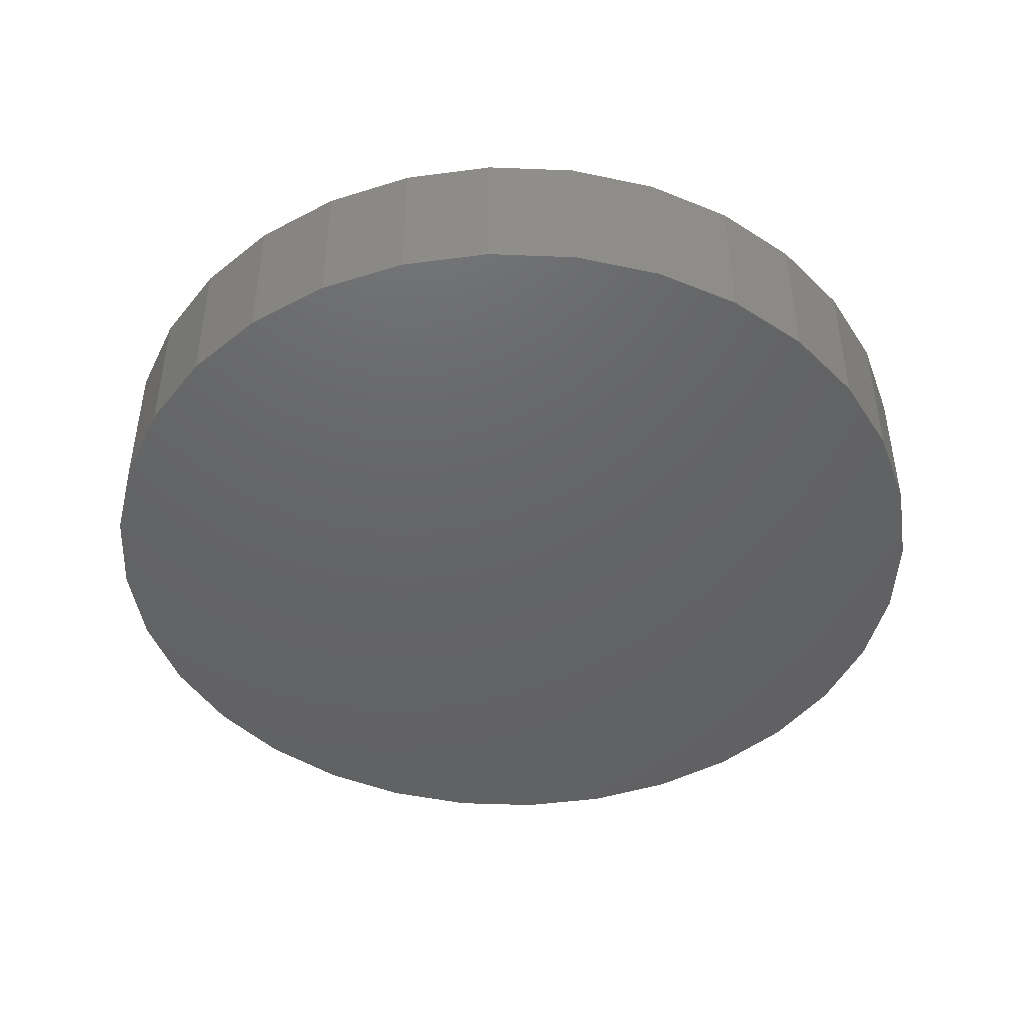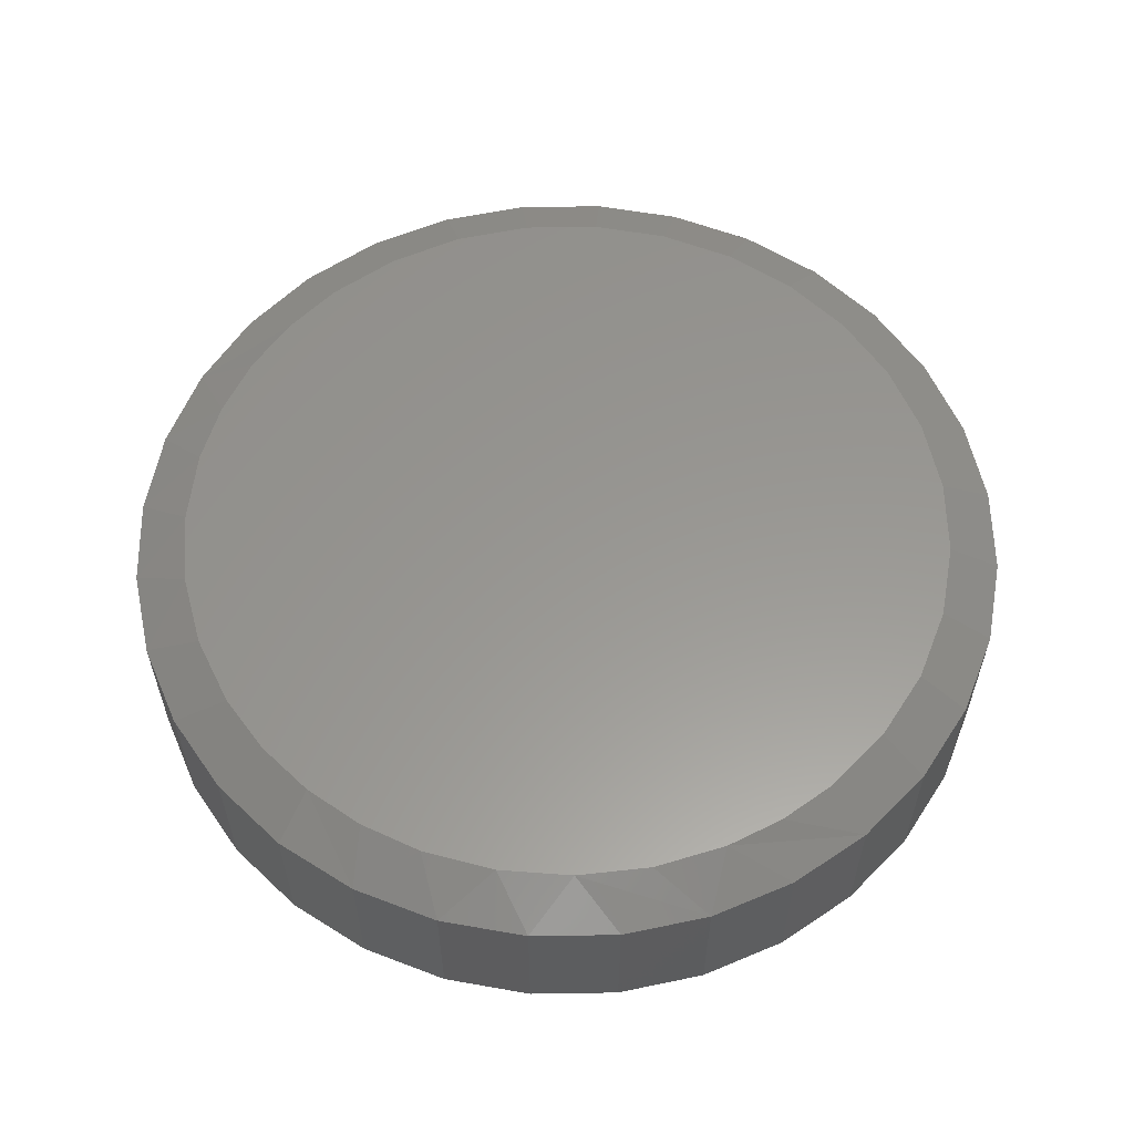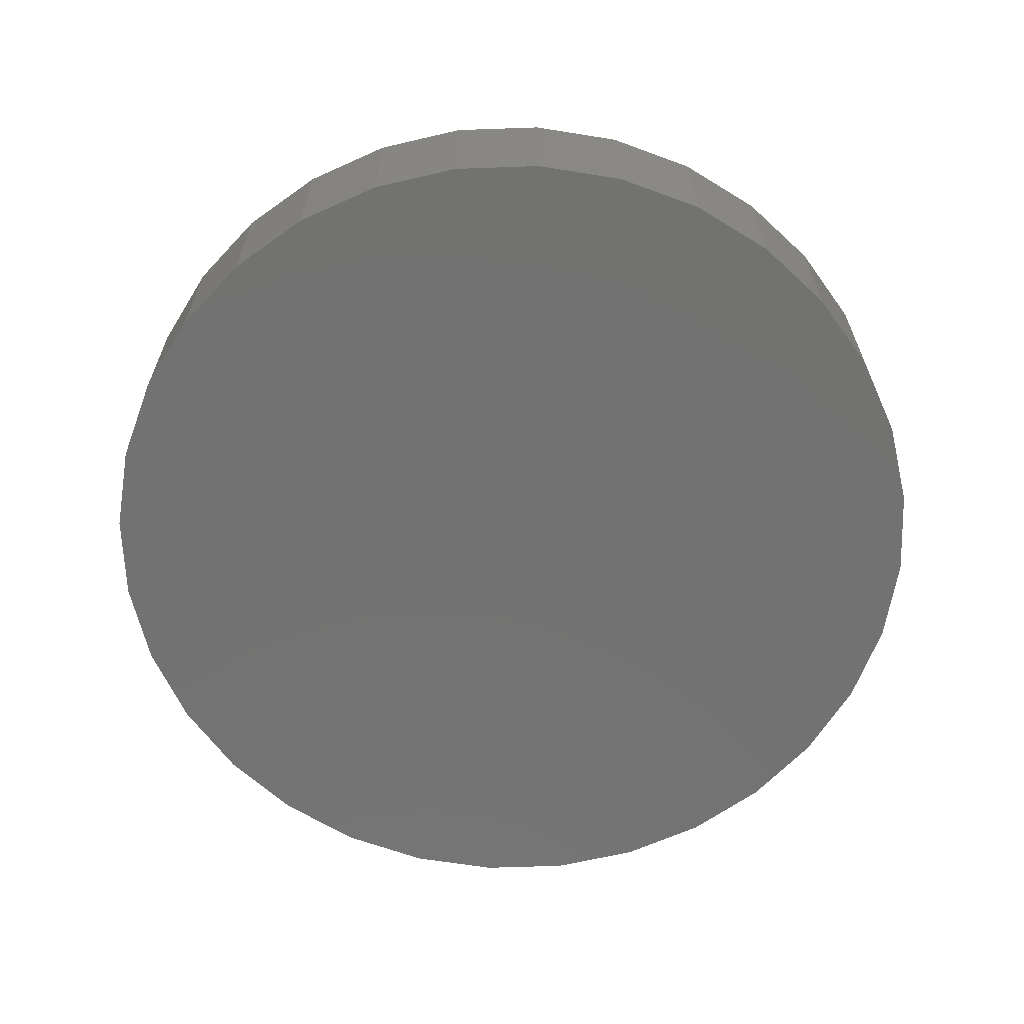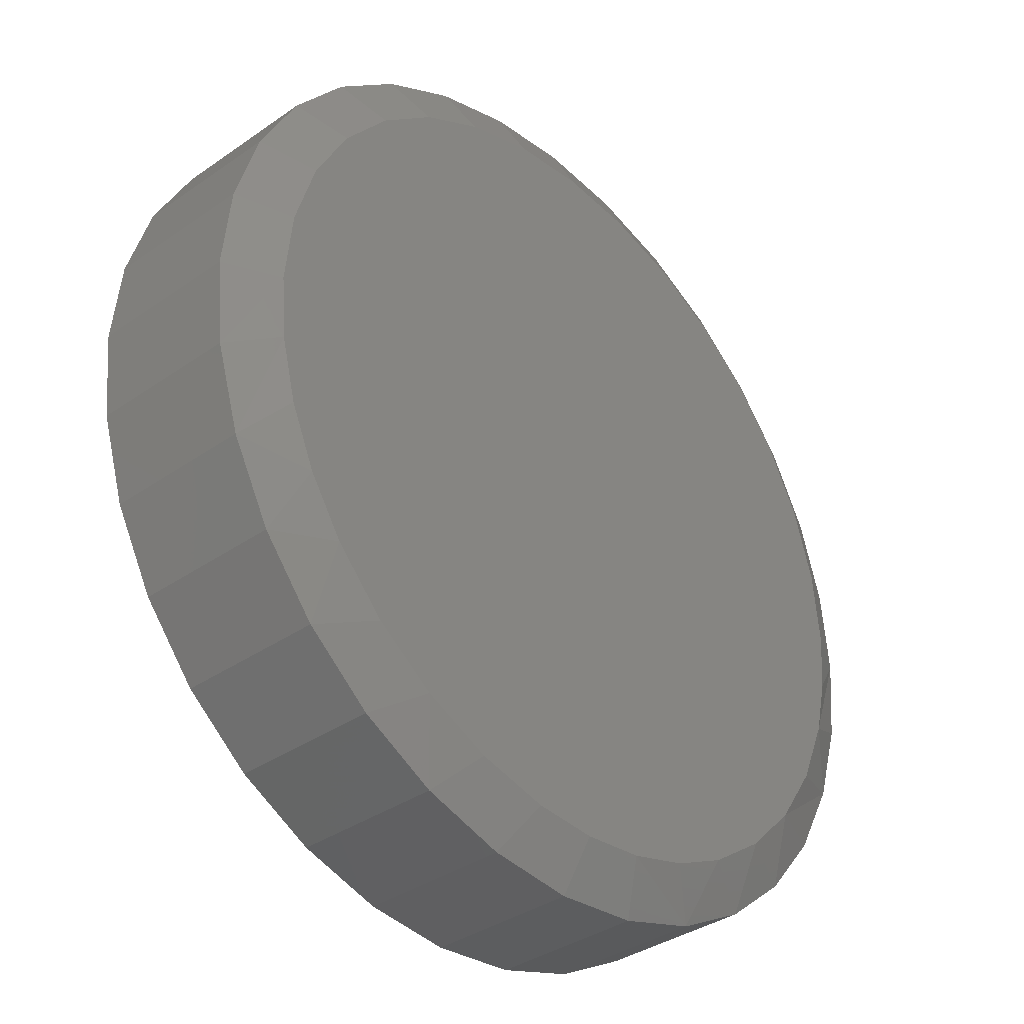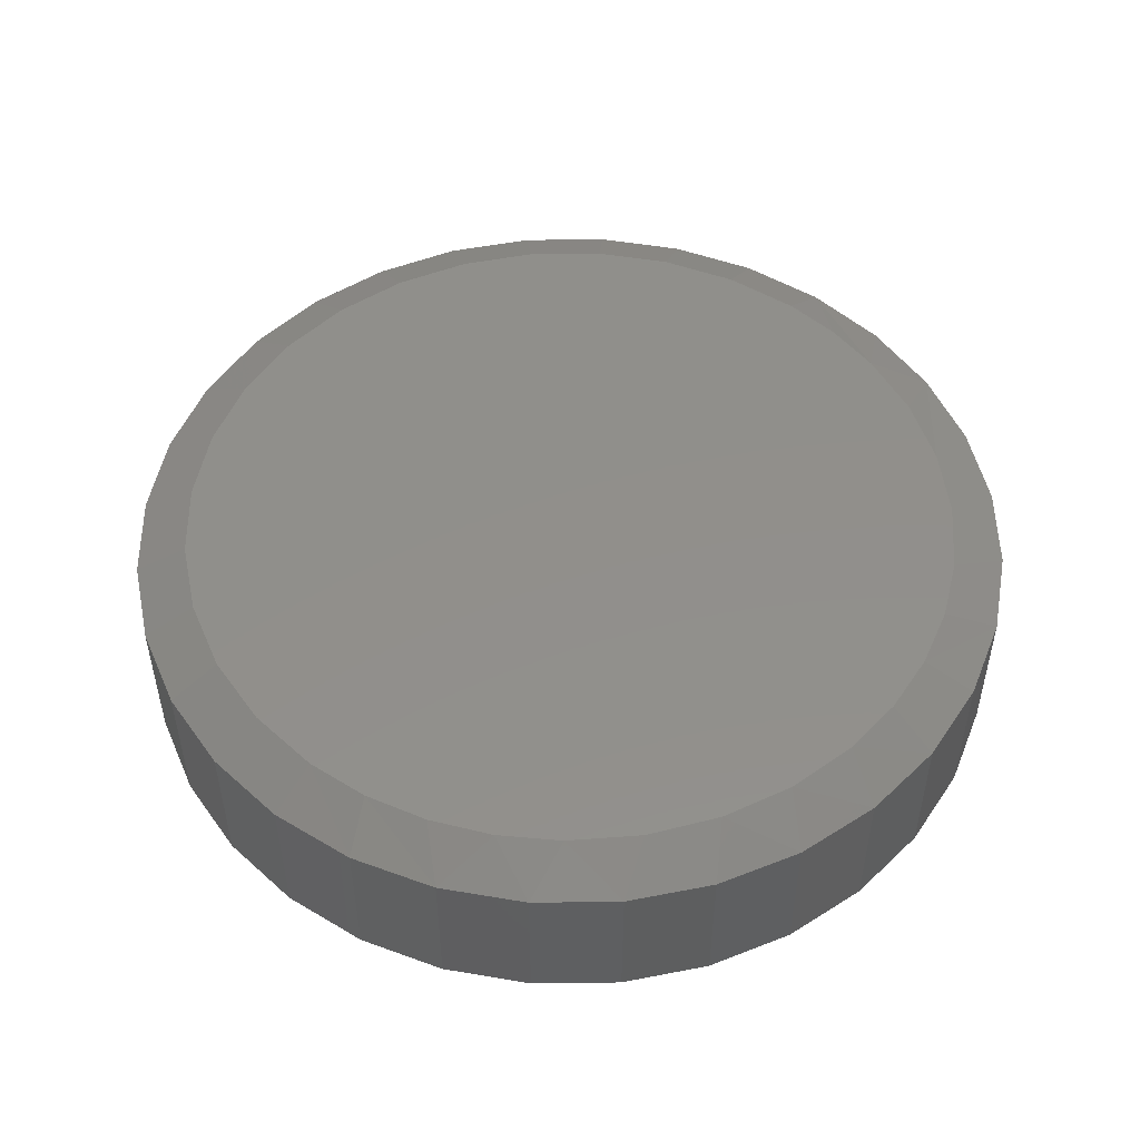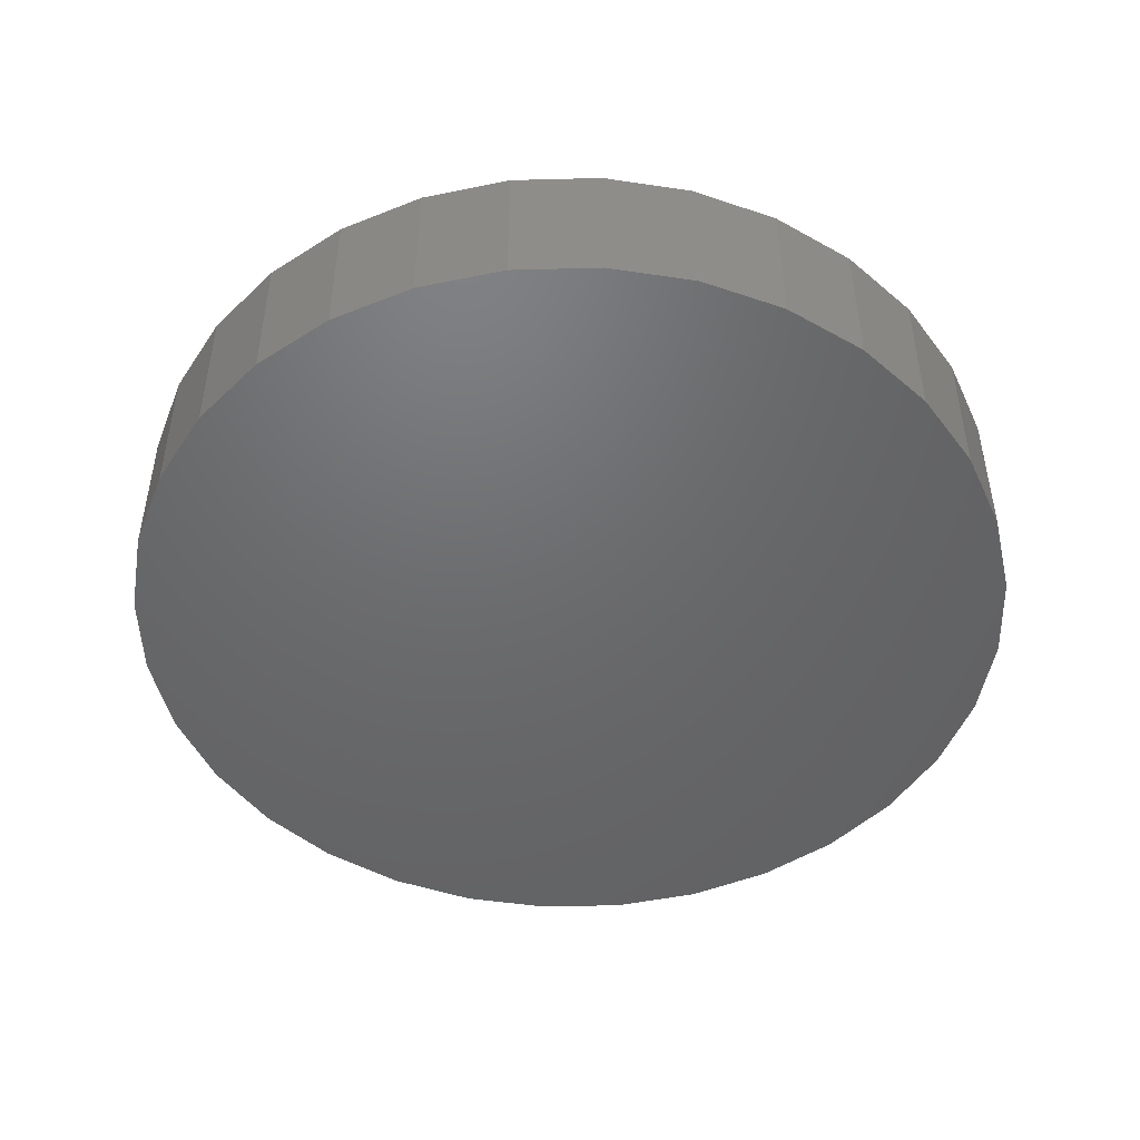
<metadata>
{"format":"stl","ext":"stl","renderer":"f3d","projection":"perspective","resolution":1024,"background":"white","views":[{"elev":-45.7,"azim":171.8,"up":"+Z"},{"elev":58.6,"azim":49.7,"up":"+Z"},{"elev":-64.1,"azim":153.9,"up":"+Z"},{"elev":-36.1,"azim":-47.6,"up":"+Y"},{"elev":50.7,"azim":-51.4,"up":"+Z"},{"elev":-48.1,"azim":-15.2,"up":"+Z"}]}
</metadata>
<code>
# stl→obj: 98 verts, 192 faces
v -0.08464 0.4652 0.2109
v 0.1004 0.4652 0.2109
v 0.007895 0.4743 0.2109
v 0.1894 0.4382 0.2109
v -0.1736 0.4382 0.2109
v 0.2714 0.3944 0.2109
v -0.2556 0.3944 0.2109
v 0.3433 0.3354 0.2109
v -0.3275 0.3354 0.2109
v 0.4023 0.2635 0.2109
v -0.3865 0.2635 0.2109
v 0.4461 0.1815 0.2109
v -0.4303 0.1815 0.2109
v 0.4731 0.09254 0.2109
v -0.4573 0.09254 0.2109
v 0.4822 3.331e-16 0.2109
v -0.4664 1.853e-07 0.2109
v 0.4767 -0.07242 0.2109
v -0.46 -0.07786 0.2109
v 0.4601 -0.1431 0.2109
v -0.4409 -0.1536 0.2109
v 0.4251 -0.2257 0.2109
v -0.4096 -0.2252 0.2109
v 0.3752 -0.3002 0.2109
v -0.367 -0.2907 0.2109
v 0.3121 -0.3639 0.2109
v -0.3051 -0.3564 0.2109
v 0.2382 -0.4147 0.2109
v -0.232 -0.4092 0.2109
v 0.1674 -0.4467 0.2109
v -0.1502 -0.4472 0.2109
v 0.09229 -0.4668 0.2109
v -0.06264 -0.4691 0.2109
v 0.01492 -0.4743 0.2109
v 0.5447 0 0
v 0.5447 -1.315e-16 0.1797
v 0.5344 -0.1047 0
v 0.5344 -0.1047 0.1797
v 0.5039 -0.2054 0
v 0.5039 -0.2054 0.1797
v 0.4543 -0.2983 0
v 0.4543 -0.2983 0.1797
v 0.3875 -0.3796 0
v 0.3875 -0.3796 0.1797
v 0.3061 -0.4464 0
v 0.3061 -0.4464 0.1797
v 0.2133 -0.496 0
v 0.2133 -0.496 0.1797
v 0.1126 -0.5265 0
v 0.1126 -0.5265 0.1797
v 0.007895 -0.5368 0
v 0.007895 -0.5368 0.1797
v -0.09684 -0.5265 0
v -0.09684 -0.5265 0.1797
v -0.1975 -0.496 0
v -0.1975 -0.496 0.1797
v -0.2904 -0.4464 0
v -0.2904 -0.4464 0.1797
v -0.3717 -0.3796 0
v -0.3717 -0.3796 0.1797
v -0.4385 -0.2983 0
v -0.4385 -0.2983 0.1797
v -0.4881 -0.2054 0
v -0.4881 -0.2054 0.1797
v -0.5186 -0.1047 0
v -0.5186 -0.1047 0.1797
v -0.5289 6.574e-17 0
v -0.5289 6.574e-17 0.1797
v -0.5186 0.1047 0
v -0.5186 0.1047 0.1797
v -0.4881 0.2054 0
v -0.4881 0.2054 0.1797
v -0.4385 0.2983 0
v -0.4385 0.2983 0.1797
v -0.3717 0.3796 0
v -0.3717 0.3796 0.1797
v -0.2904 0.4464 0
v -0.2904 0.4464 0.1797
v -0.1975 0.496 0
v -0.1975 0.496 0.1797
v -0.09684 0.5265 0
v -0.09684 0.5265 0.1797
v 0.007895 0.5368 0
v 0.007895 0.5368 0.1797
v 0.1126 0.5265 0
v 0.1126 0.5265 0.1797
v 0.2133 0.496 0
v 0.2133 0.496 0.1797
v 0.3061 0.4464 0
v 0.3061 0.4464 0.1797
v 0.3875 0.3796 0
v 0.3875 0.3796 0.1797
v 0.4543 0.2983 0
v 0.4543 0.2983 0.1797
v 0.5039 0.2054 0
v 0.5039 0.2054 0.1797
v 0.5344 0.1047 0
v 0.5344 0.1047 0.1797
f 1 2 3
f 2 1 4
f 4 1 5
f 4 5 6
f 6 5 7
f 6 7 8
f 8 7 9
f 8 9 10
f 10 9 11
f 10 11 12
f 12 11 13
f 12 13 14
f 14 13 15
f 14 15 16
f 16 15 17
f 16 17 18
f 18 17 19
f 18 19 20
f 20 19 21
f 20 21 22
f 22 21 23
f 22 23 24
f 24 23 25
f 24 25 26
f 26 25 27
f 26 27 28
f 28 27 29
f 28 29 30
f 30 29 31
f 30 31 32
f 32 31 33
f 32 33 34
f 35 36 37
f 37 36 38
f 37 38 39
f 39 38 40
f 39 40 41
f 41 40 42
f 41 42 43
f 43 42 44
f 43 44 45
f 45 44 46
f 45 46 47
f 47 46 48
f 47 48 49
f 49 48 50
f 49 50 51
f 51 50 52
f 51 52 53
f 53 52 54
f 53 54 55
f 55 54 56
f 55 56 57
f 57 56 58
f 57 58 59
f 59 58 60
f 59 60 61
f 61 60 62
f 61 62 63
f 63 62 64
f 63 64 65
f 65 64 66
f 65 66 67
f 67 66 68
f 67 68 69
f 69 68 70
f 69 70 71
f 71 70 72
f 71 72 73
f 73 72 74
f 73 74 75
f 75 74 76
f 75 76 77
f 77 76 78
f 77 78 79
f 79 78 80
f 79 80 81
f 81 80 82
f 81 82 83
f 83 82 84
f 83 84 85
f 85 84 86
f 85 86 87
f 87 86 88
f 87 88 89
f 89 88 90
f 89 90 91
f 91 90 92
f 91 92 93
f 93 92 94
f 93 94 95
f 95 94 96
f 95 96 97
f 97 96 98
f 97 98 35
f 35 98 36
f 64 62 23
f 25 60 27
f 25 62 60
f 23 62 25
f 46 44 26
f 28 46 26
f 28 48 46
f 42 40 24
f 24 44 42
f 26 44 24
f 20 40 38
f 22 40 20
f 22 24 40
f 36 16 18
f 36 18 20
f 36 20 38
f 23 21 64
f 64 21 19
f 64 19 66
f 66 19 17
f 66 17 68
f 28 30 48
f 48 30 32
f 48 32 50
f 50 32 34
f 50 34 52
f 52 34 33
f 52 33 54
f 54 33 31
f 54 31 56
f 56 31 29
f 56 29 58
f 58 29 27
f 58 27 60
f 8 90 6
f 82 80 1
f 1 80 5
f 72 11 74
f 11 72 13
f 13 72 70
f 13 70 15
f 15 70 68
f 15 68 17
f 12 94 10
f 94 12 96
f 96 12 14
f 96 14 98
f 98 14 16
f 98 16 36
f 90 8 92
f 92 8 10
f 92 10 94
f 86 4 88
f 88 4 6
f 88 6 90
f 4 86 2
f 2 86 84
f 2 84 3
f 3 84 82
f 3 82 1
f 76 7 78
f 78 7 5
f 78 5 80
f 7 76 9
f 9 76 74
f 9 74 11
f 83 85 81
f 51 53 49
f 49 53 55
f 49 55 47
f 47 55 57
f 47 57 45
f 45 57 59
f 45 59 43
f 43 59 61
f 43 61 41
f 41 61 63
f 41 63 39
f 39 63 65
f 39 65 37
f 37 65 67
f 37 67 35
f 35 67 69
f 35 69 97
f 97 69 71
f 97 71 95
f 95 71 73
f 95 73 93
f 93 73 75
f 93 75 91
f 91 75 77
f 91 77 89
f 89 77 79
f 89 79 87
f 87 79 81
f 87 81 85

</code>
